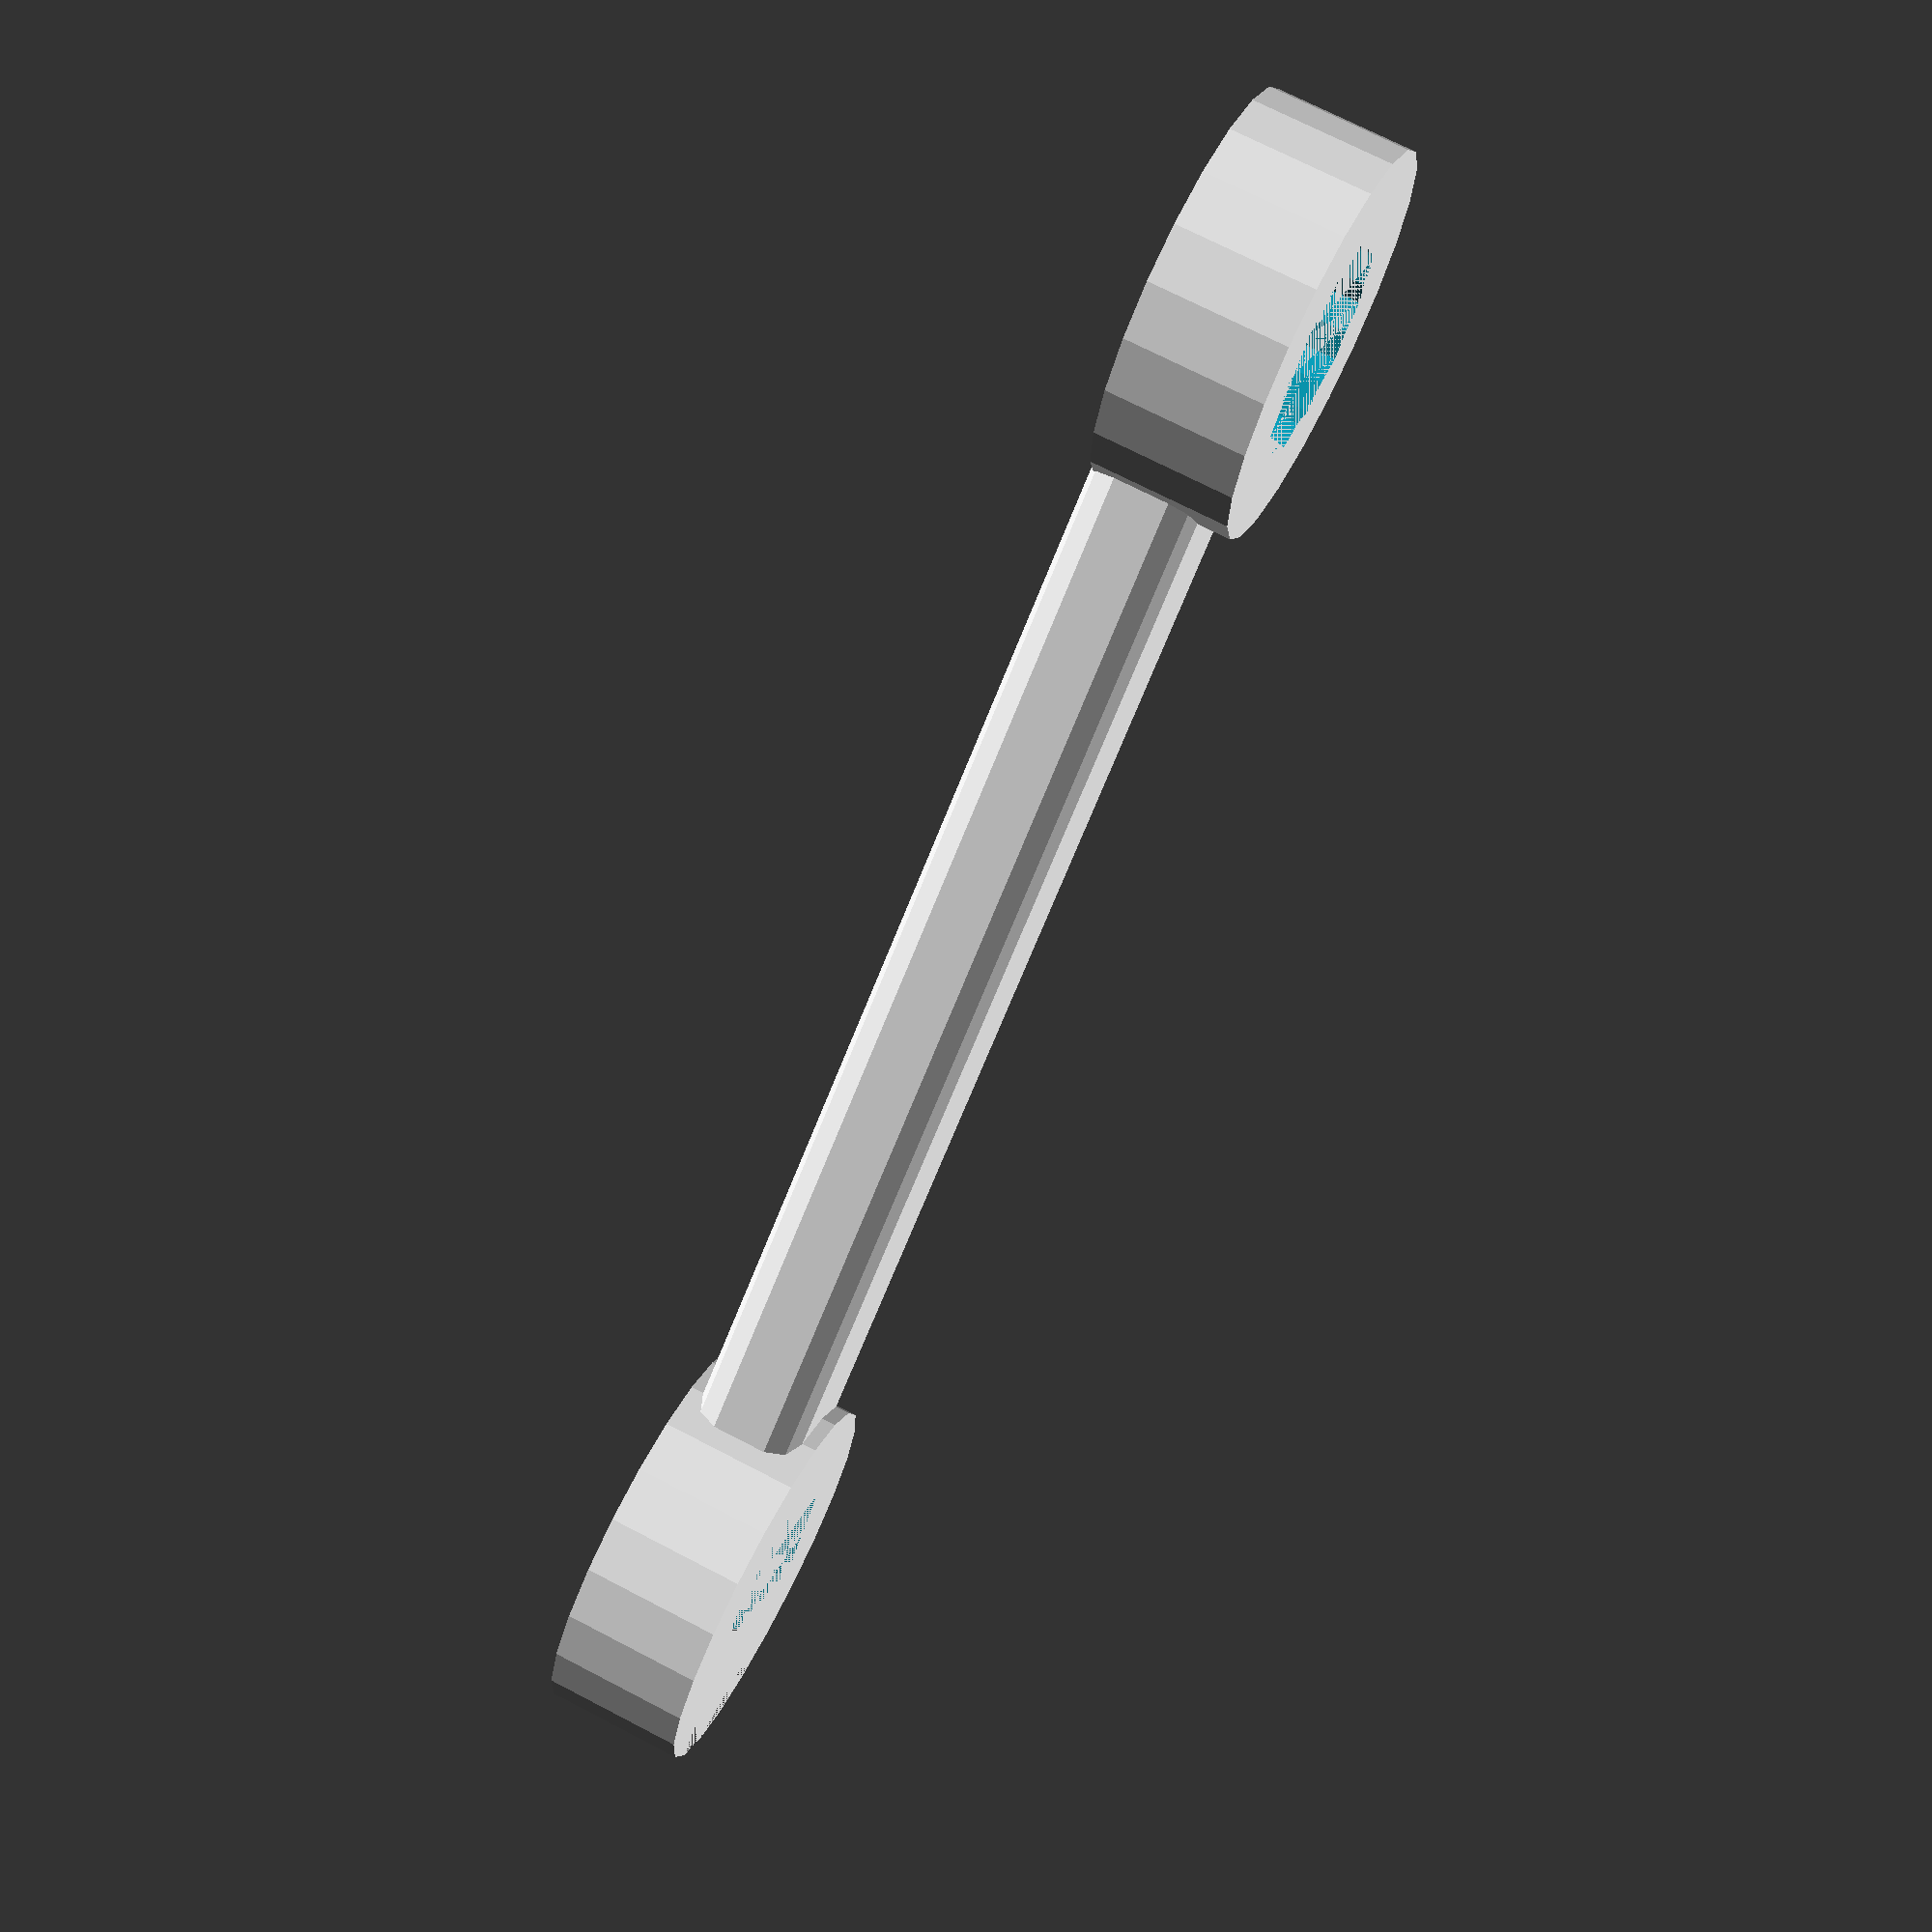
<openscad>
//Customizable Combination Wrench 
//

//Change these constants for other sizes/etc. All measurements in mm.

size=4; //ideally between 2-50

height=2; //4;  3 for size<=6;

length=10*size; // 5*size; 60 for size>=10

insert=0; //thickness of any additional material which will be used in the ends. Leave 0 if not attempting to strengthen.

box_offset = 0; // .4*(height-1);
box_rot=0; // -15 default

/////////////////////////////////////

////////////////////////////////////////

union(){

difference(){
shaft();
translate([(length+size),0,-0.15*height])
union(){
rotate([0,0,15])
linear_extrude(2*height+1)
circle(size+insert,$fn=6);
rotate([0,0,105])
linear_extrude(2*height+1)
circle(size+insert,$fn=6);
rotate([0,0,195])
linear_extrude(2*height+1)
circle(size+insert,$fn=6);
}

}

//smaller sizes l+1.4size, -.15height
//bigger l+1.2size, 0.1height
translate([(length+1.4*size),0,-0.15*height])
box_end();

translate([-1.1*size,0,0.01*height])
open_end();
}


//////////////////////////////////////////////////
module open_end(){
translate([0,0,-0.25*(height+2)])
difference(){
linear_extrude(2*height+1)
//smaller sizes +3
//>10 +5
circle(size+insert+3);

union(){
rotate([0,0,15])
linear_extrude(2*height+1)
circle(size+insert,$fn=6);

linear_extrude(2*height+1)
//small sizes -2* and -1.4*
//bigger/default -1.5* and -1.305*
translate([-2*size,-1.4*size,0])
rotate([0,0,15])
square(1.75*(size+insert));

linear_extrude(2*height+1)
translate([-1.5*size,-1.305*size,0])
rotate([0,0,15])
square(1.75*(size+insert));
}
}
}
////////////////////////////////////////////////////
module box_end(){

translate([0,0,box_offset])
rotate([0,box_rot,0])
difference(){
linear_extrude(2*height+1)
//smaller +3, bigger +3.5
circle(size+insert+3);

union(){
rotate([0,0,15])
linear_extrude(2*height+1)
circle(size+insert,$fn=6);
rotate([0,0,105])
linear_extrude(2*height+1)
circle(size+insert,$fn=6);
rotate([0,0,195])
linear_extrude(2*height+1)
circle(size+insert,$fn=6);

}
}
}
///////////////////////////////////////////////////////////////
module shaft(){
minkowski(){
cube([length, size, height]);
translate([0,-size/2,size/8])
rotate([0,90,0])
cylinder(r=height/2,h=1,$fn=8);
}
}
/////////////////////////////////////////////
module cleanup(){
translate([length-2,-size+2,-(height+2)])
cube([size+2,size+2,3*(height+2)]);
}
</openscad>
<views>
elev=288.7 azim=322.8 roll=297.5 proj=p view=wireframe
</views>
